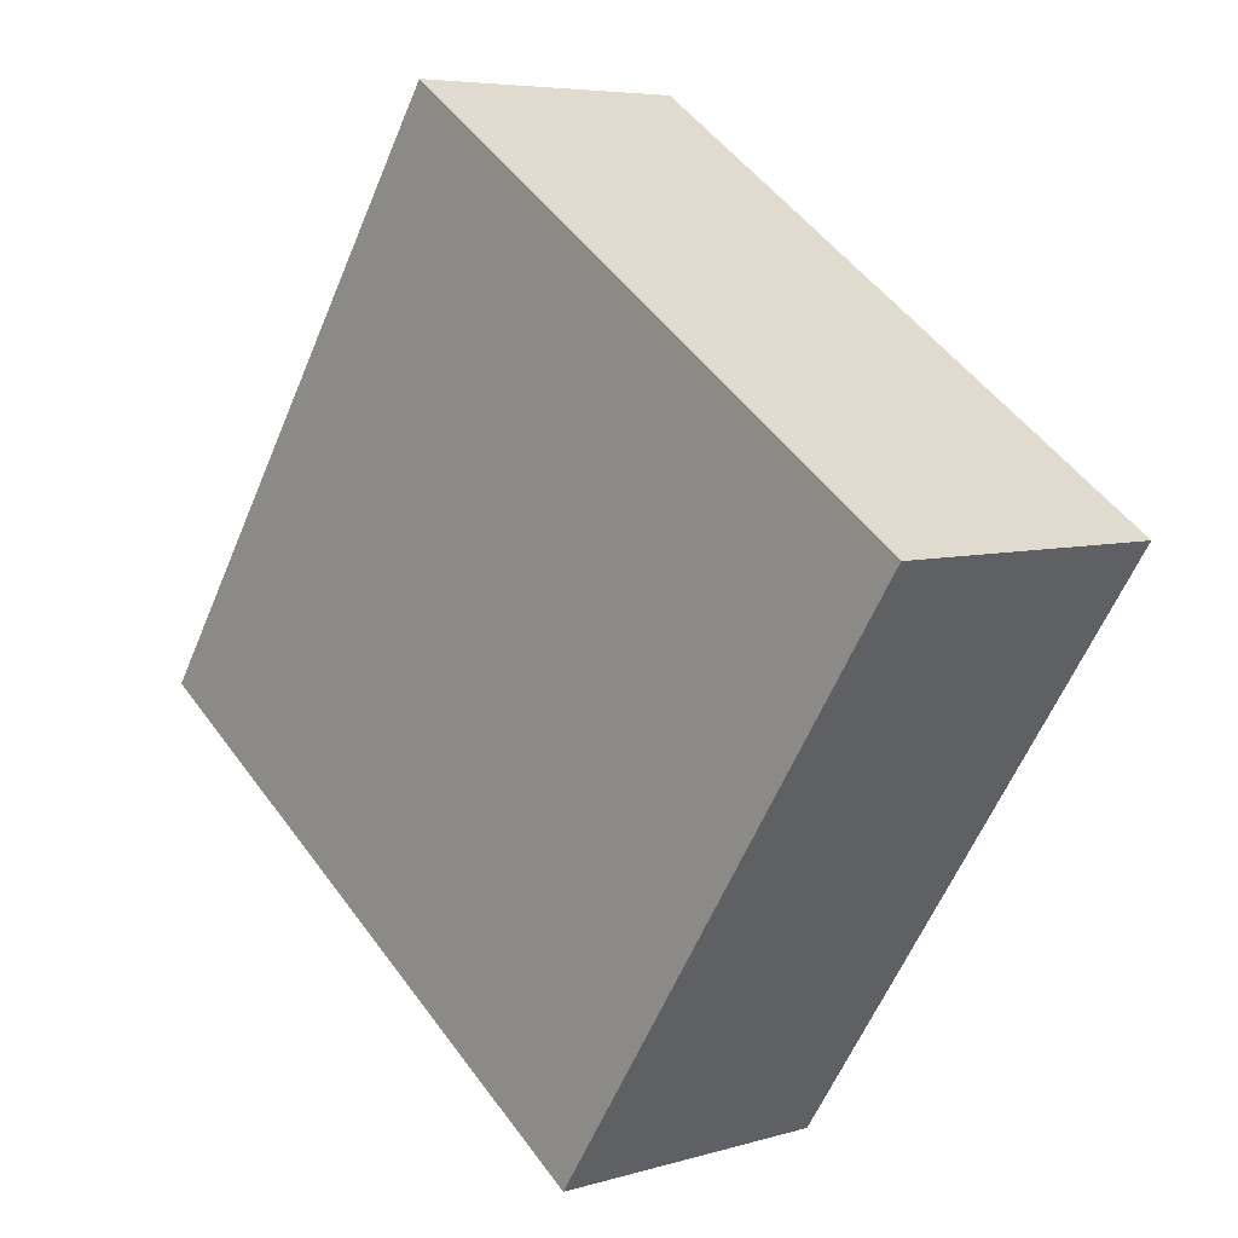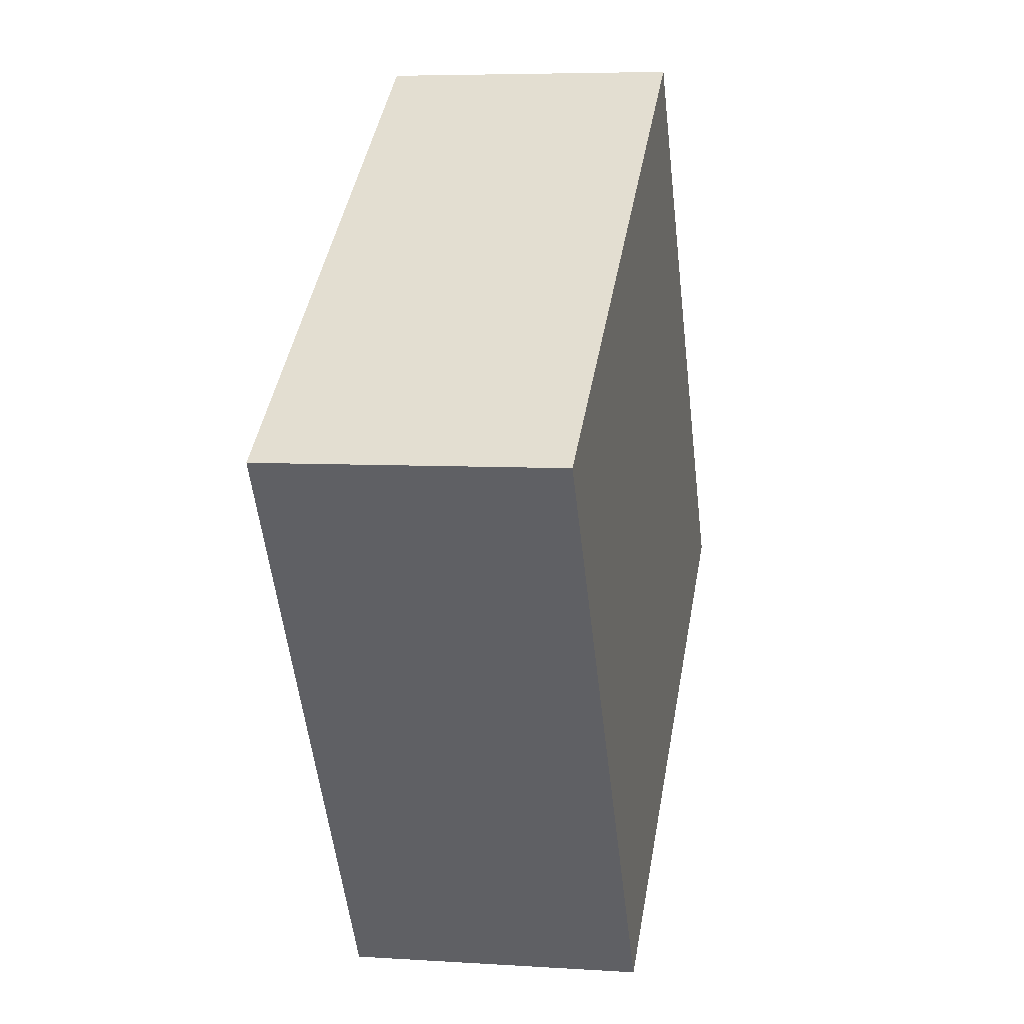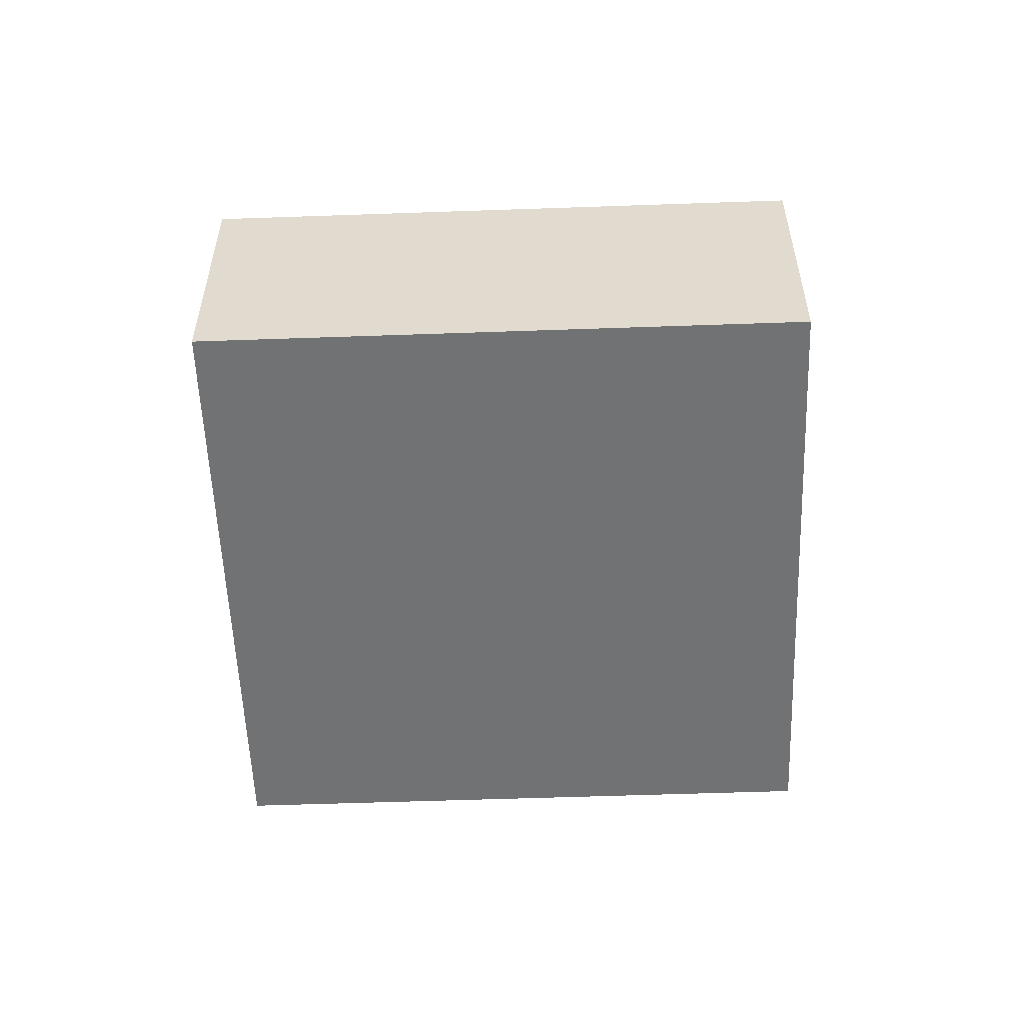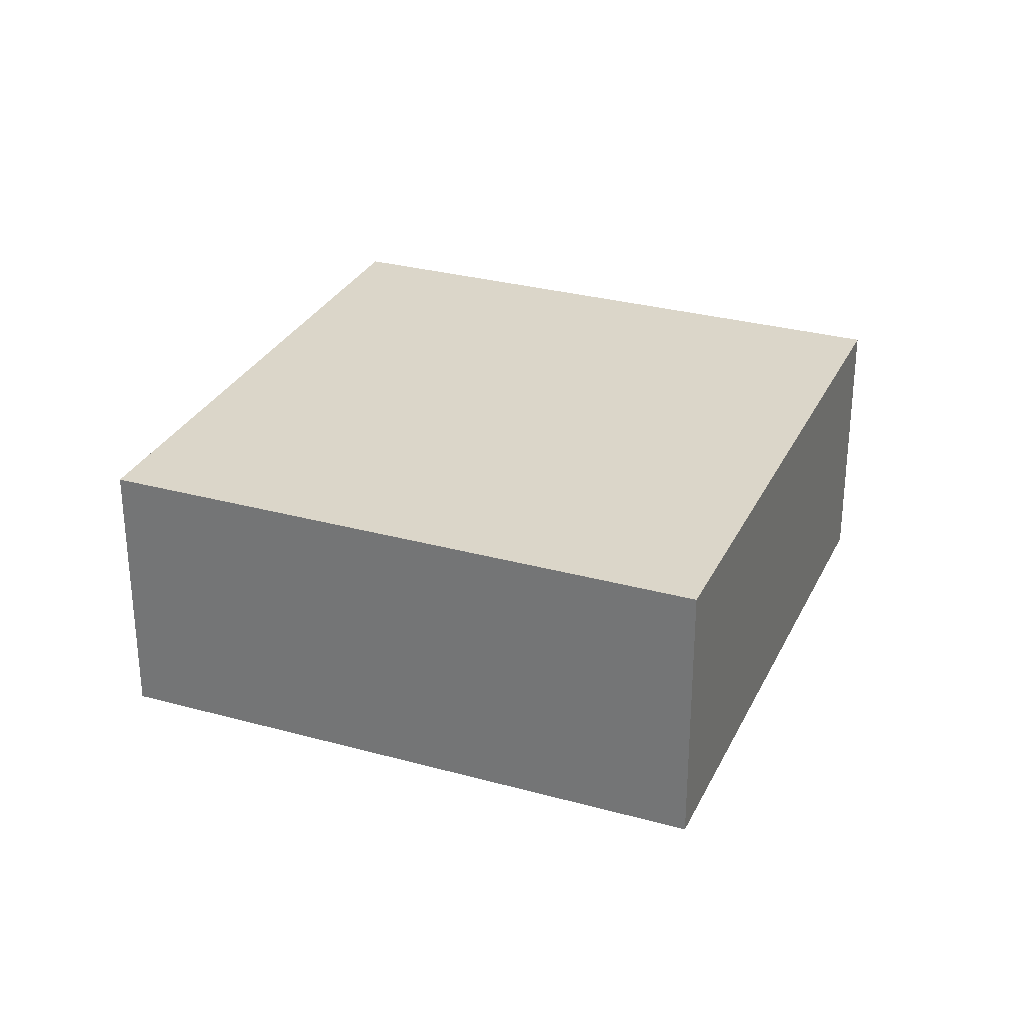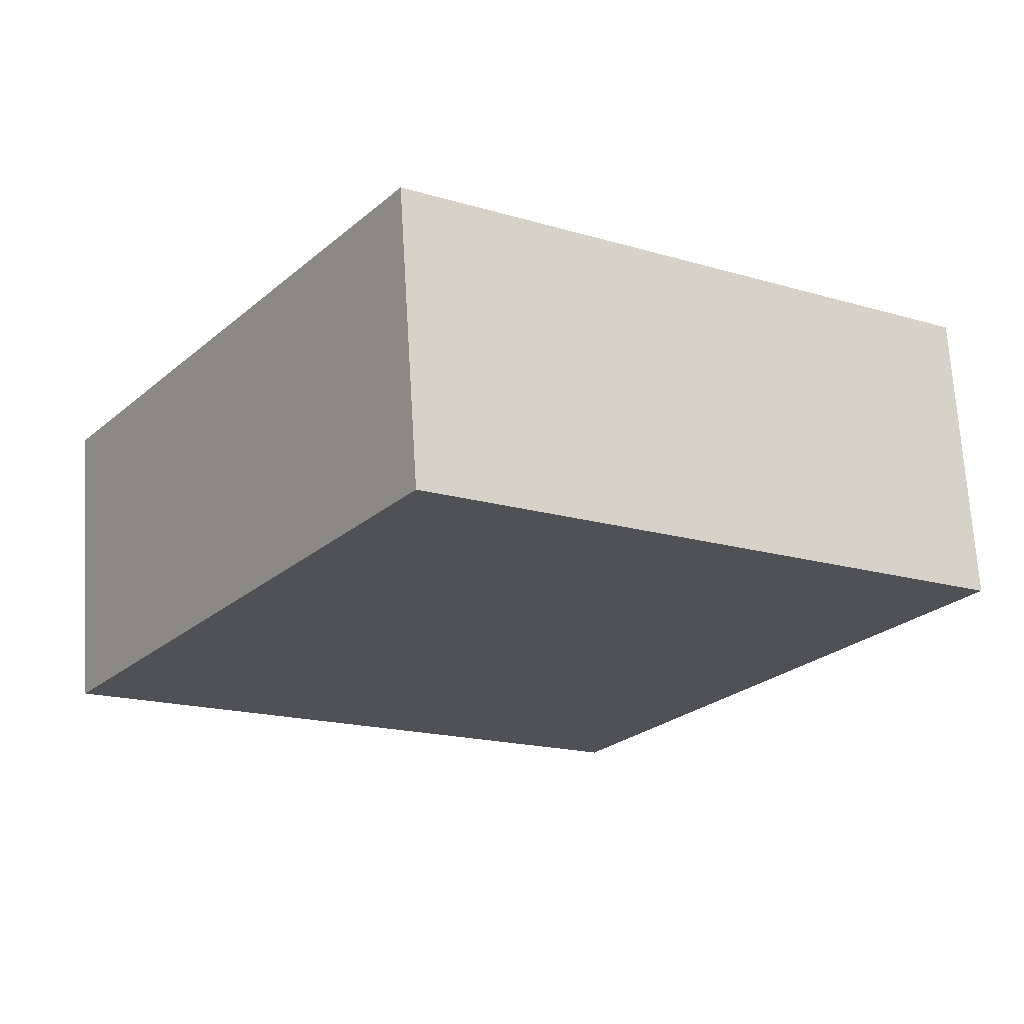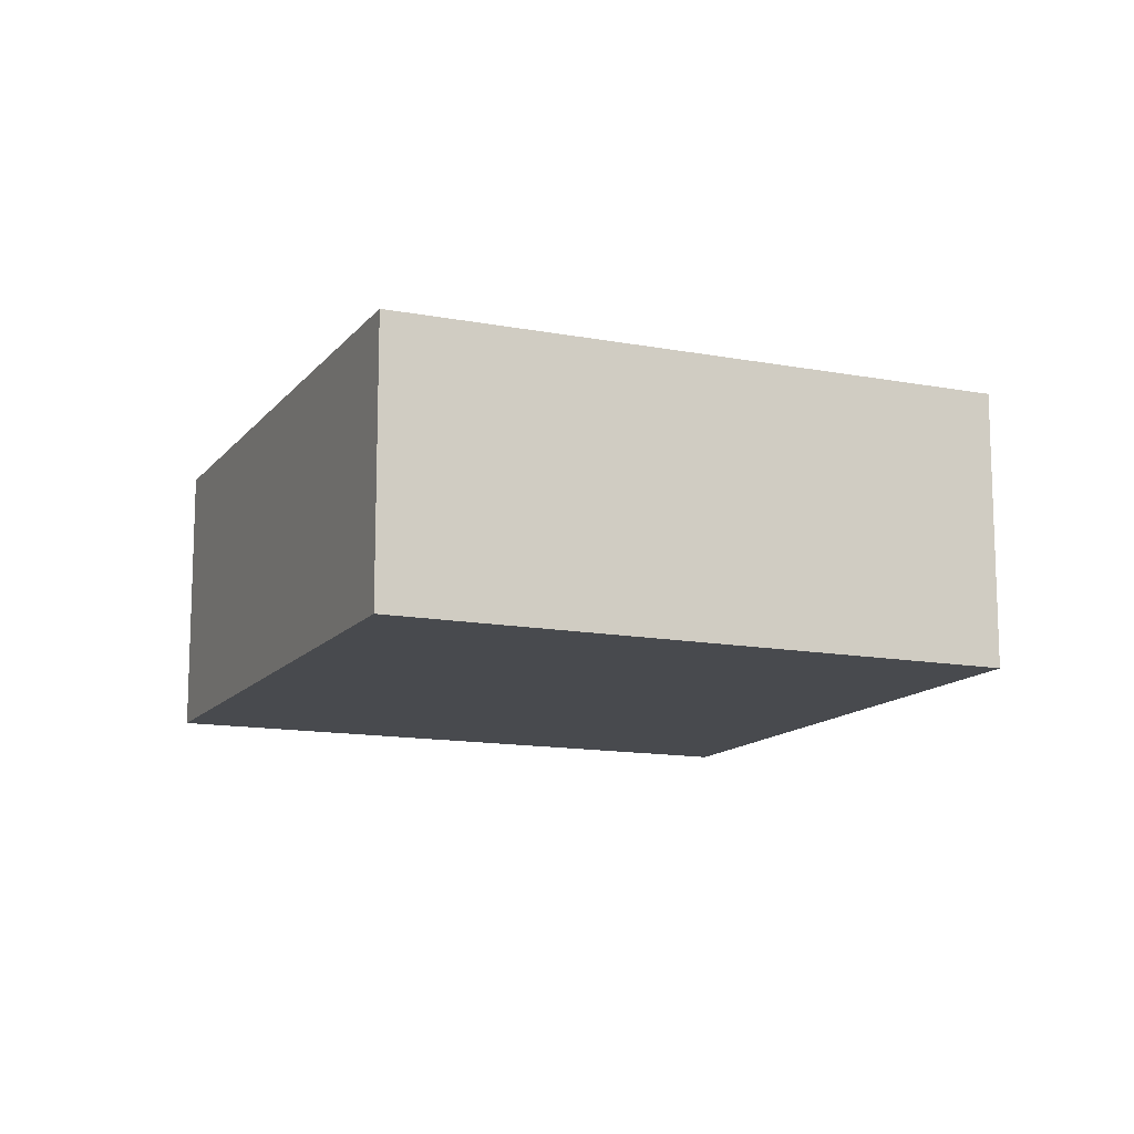
<metadata>
{"format":"obj","ext":"obj","renderer":"f3d","projection":"perspective","resolution":1024,"background":"white","views":[{"elev":5.9,"azim":47.8,"up":"+Z"},{"elev":5.9,"azim":101.3,"up":"+Z"},{"elev":-55.5,"azim":126.2,"up":"+Y"},{"elev":29.7,"azim":56.1,"up":"+Y"},{"elev":69.7,"azim":-3.5,"up":"+Z"},{"elev":-13.1,"azim":-169.4,"up":"+Y"}]}
</metadata>
<code>
v  4.94 2.59 -3.342
v  3.315 2.59 4.901
v  8.256 2.59 1.559
v  0 2.59 1.586e-16
v  8.256 -9.546e-17 1.559
v  4.94 2.046e-16 -3.342
v  0 0 0
v  3.315 -3.001e-16 4.901
g defaultobject
f 1 2 3
f 2 1 4
f 5 1 3
f 1 5 6
f 6 4 1
f 4 6 7
f 7 2 4
f 2 7 8
f 8 3 2
f 3 8 5
f 8 6 5
f 6 8 7

</code>
